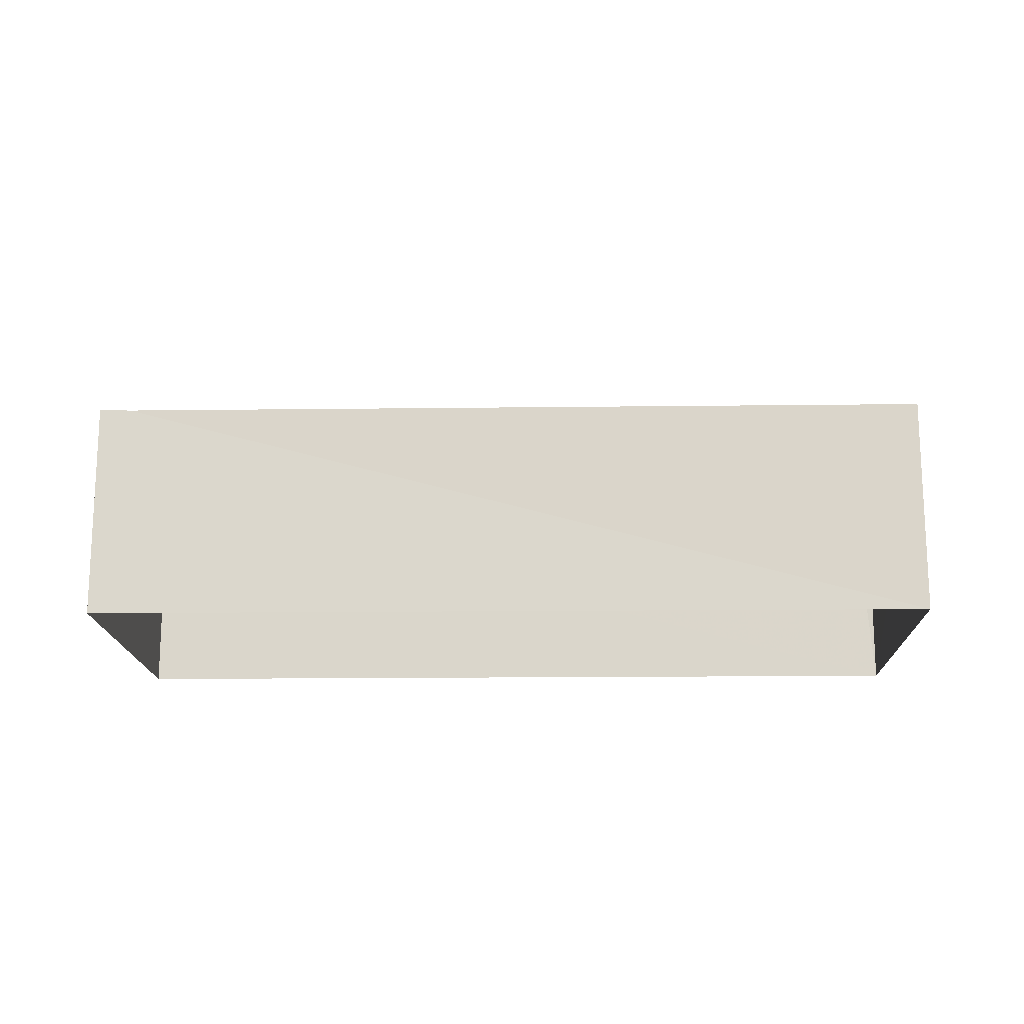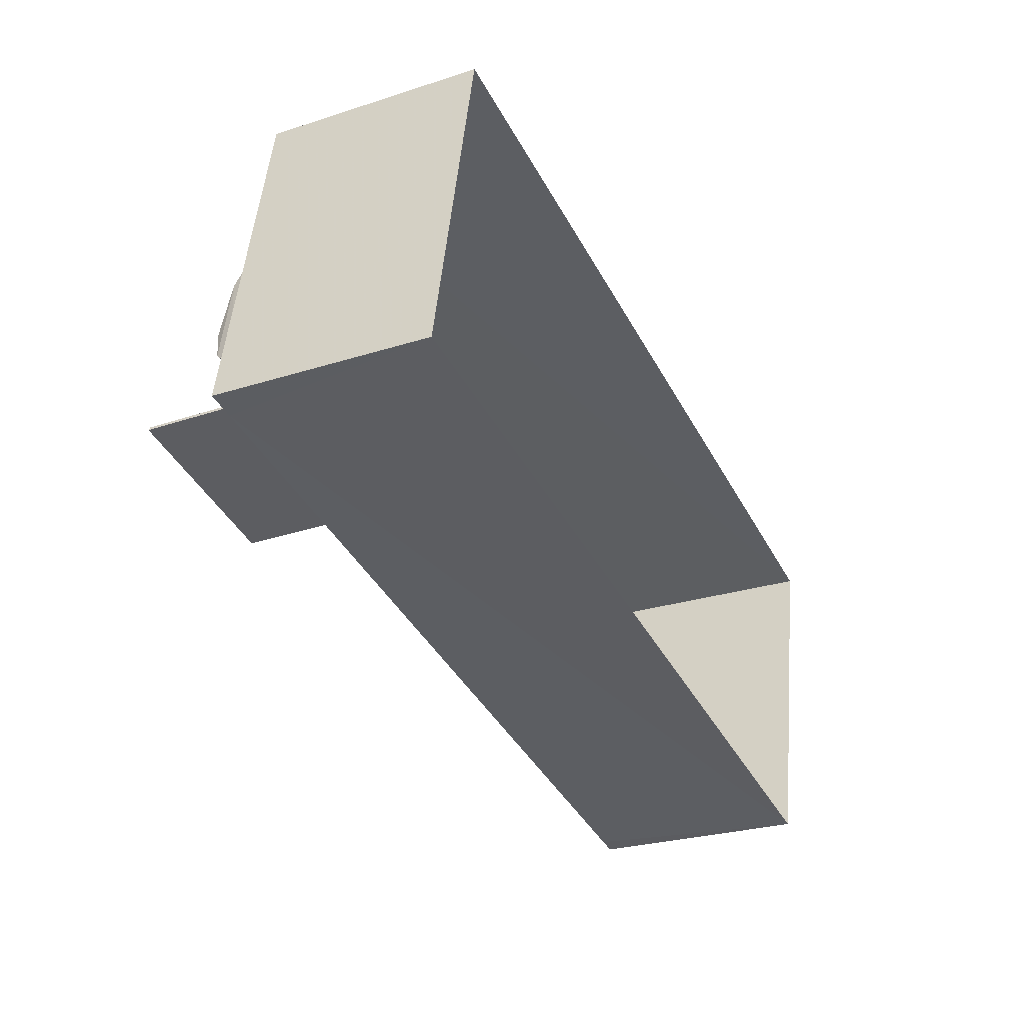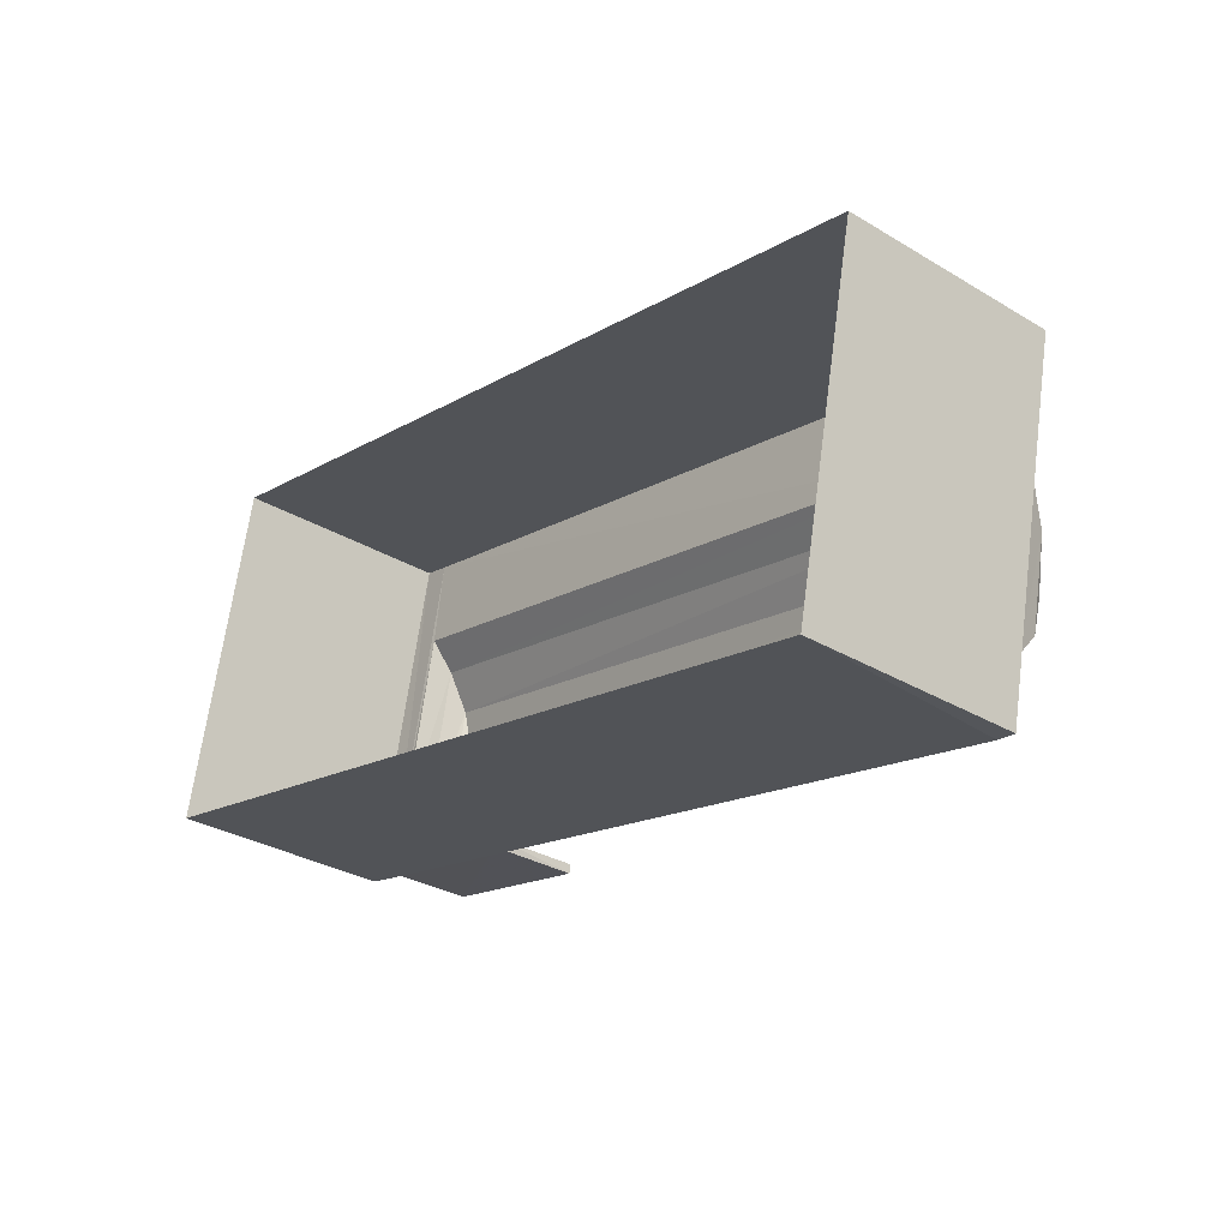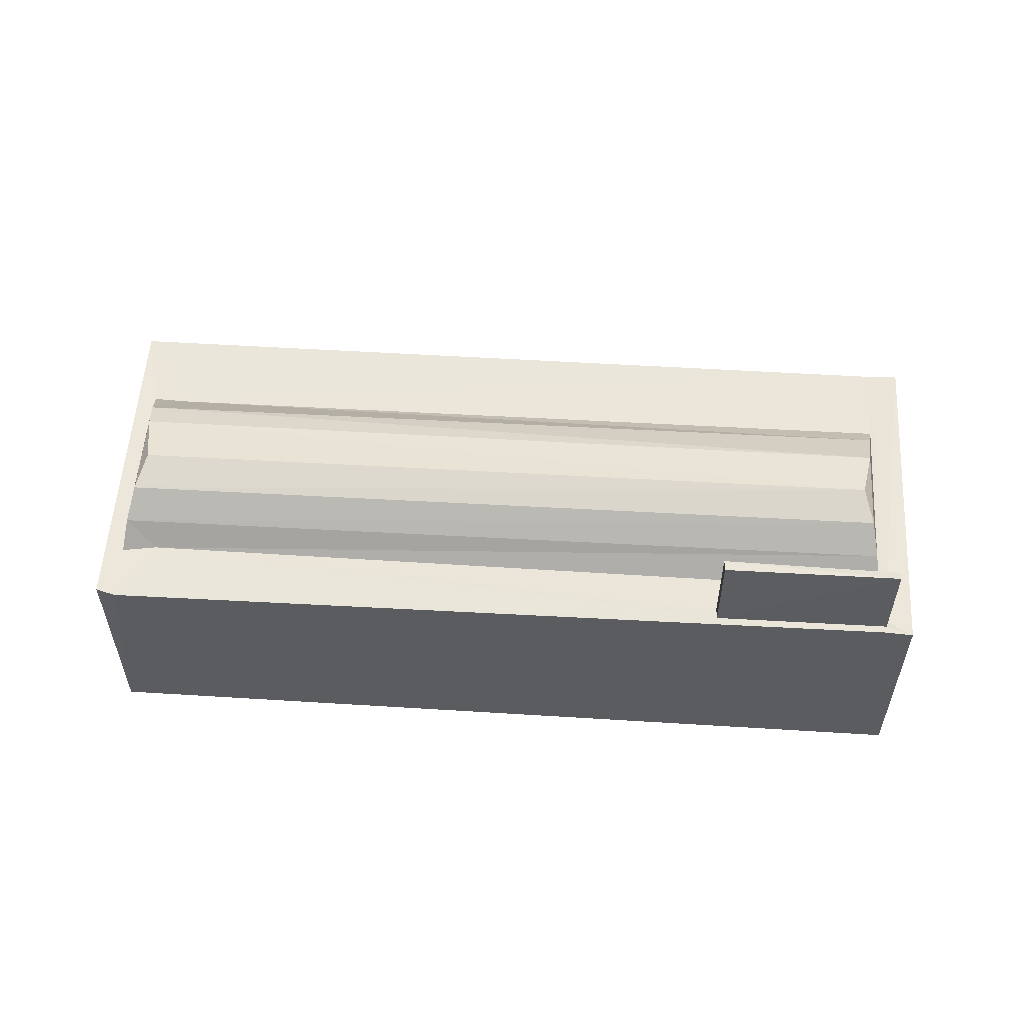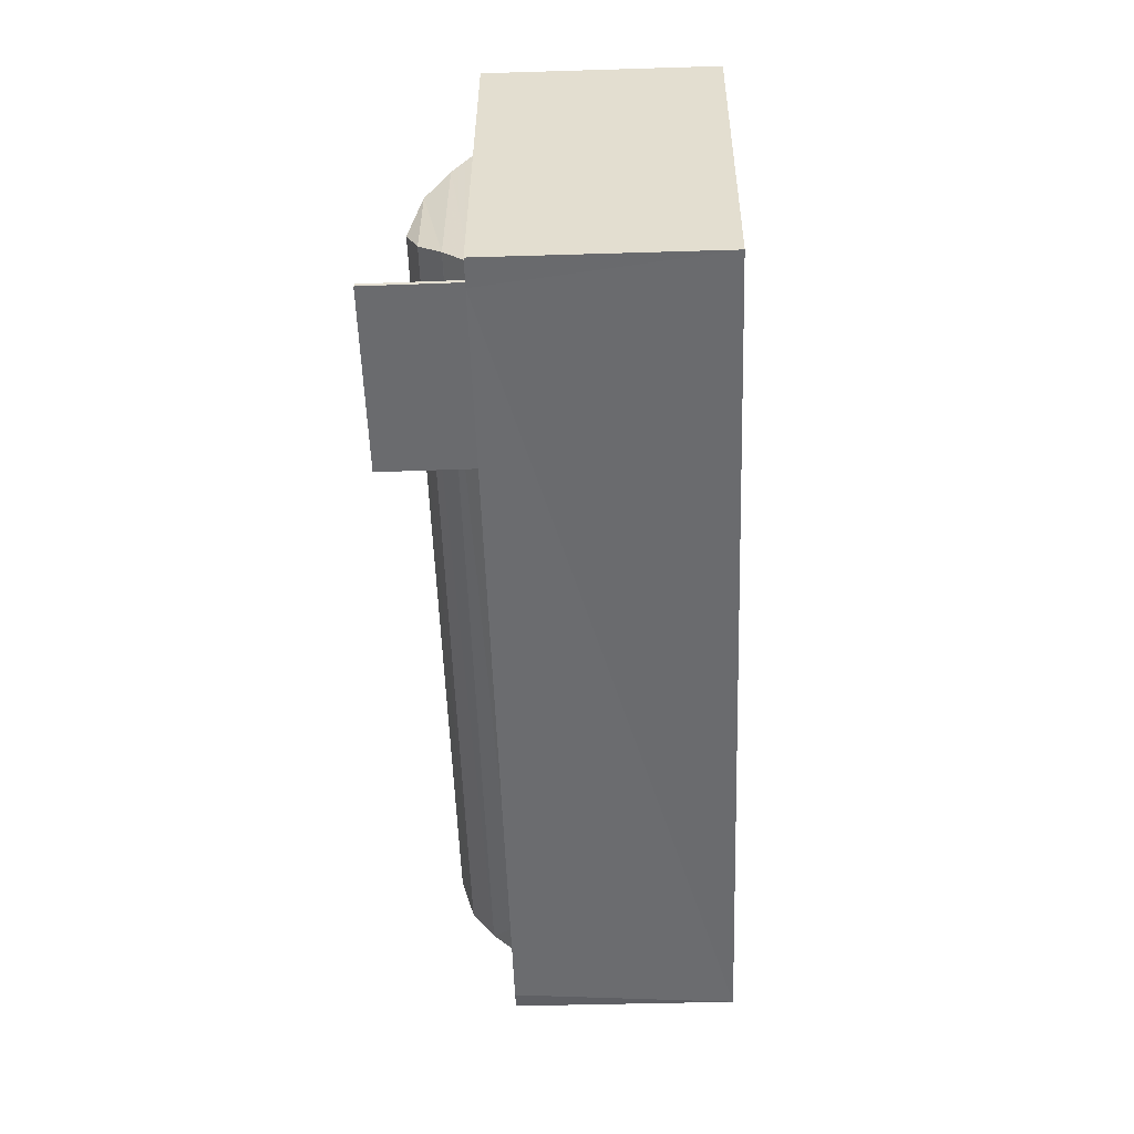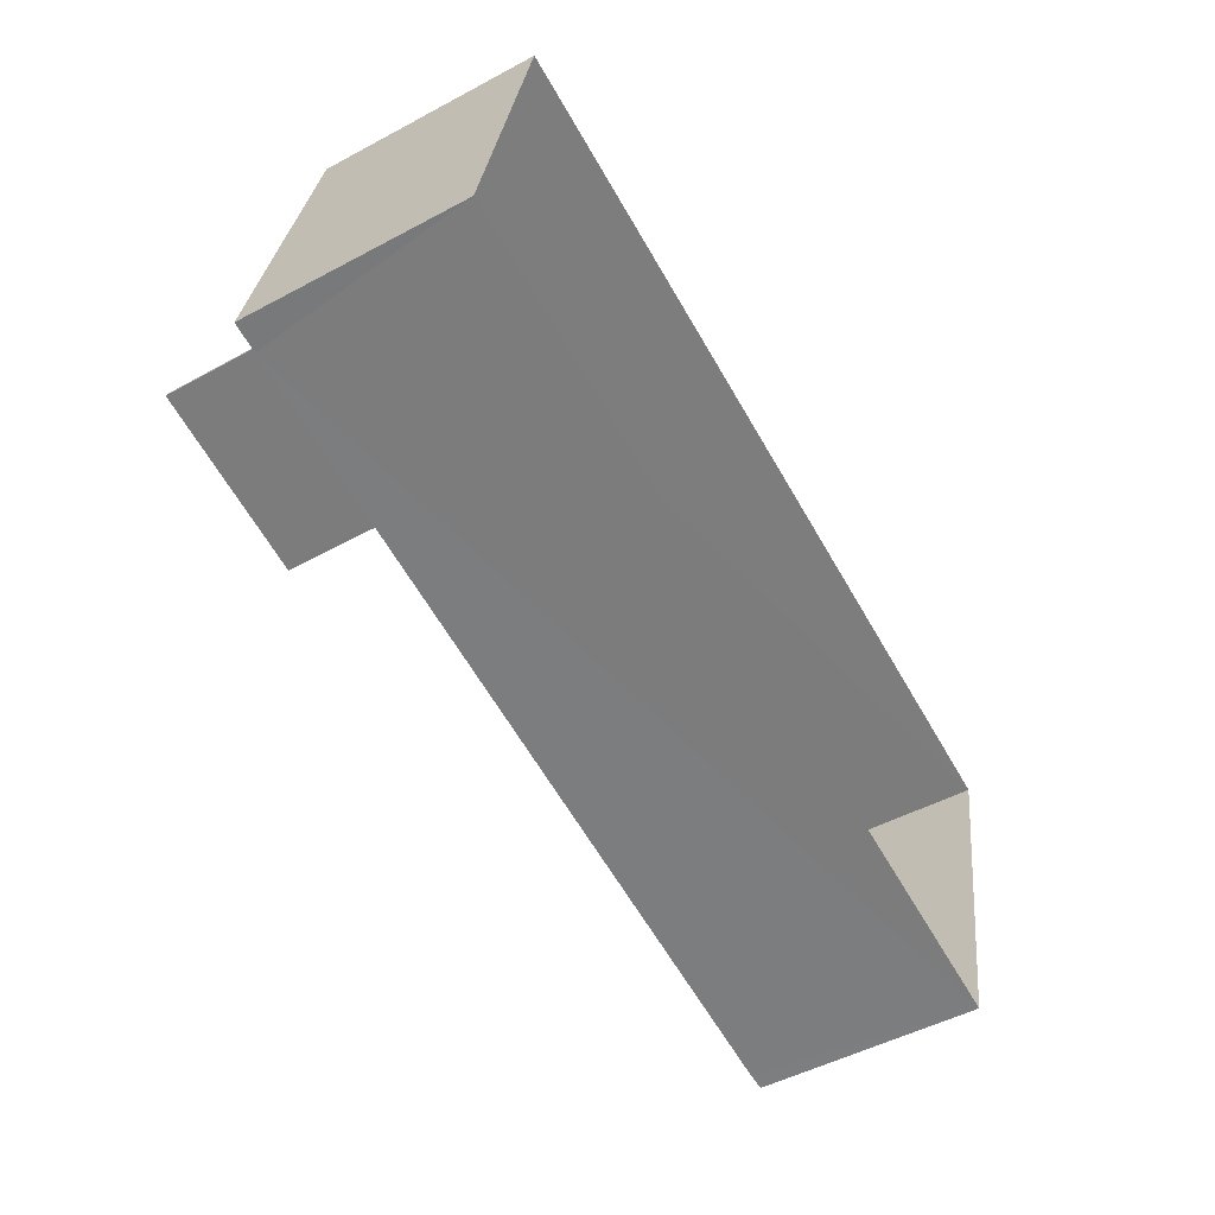
<metadata>
{"format":"obj","ext":"obj","renderer":"f3d","projection":"perspective","resolution":1024,"background":"white","views":[{"elev":-16.3,"azim":-166.7,"up":"+Z"},{"elev":-27.1,"azim":116.8,"up":"+Y"},{"elev":-31.3,"azim":-130.0,"up":"+Y"},{"elev":55.3,"azim":15.3,"up":"+Z"},{"elev":-41.7,"azim":92.0,"up":"+Y"},{"elev":-49.3,"azim":120.7,"up":"+Y"}]}
</metadata>
<code>
v 1.243e+05 7.855e+05 17.94
v 1.242e+05 7.855e+05 17.94
v 1.242e+05 7.855e+05 17.94
v 1.243e+05 7.855e+05 17.94
v 1.243e+05 7.855e+05 25.23
v 1.243e+05 7.855e+05 25.23
v 1.243e+05 7.855e+05 25.23
v 1.243e+05 7.855e+05 25.23
v 1.243e+05 7.855e+05 23.12
v 1.243e+05 7.855e+05 23.12
v 1.243e+05 7.855e+05 23.12
v 1.243e+05 7.855e+05 23.12
v 1.243e+05 7.855e+05 23.12
v 1.243e+05 7.855e+05 23.12
v 1.243e+05 7.855e+05 23.12
v 1.243e+05 7.855e+05 23.12
v 1.243e+05 7.855e+05 23.12
v 1.242e+05 7.855e+05 23.12
v 1.242e+05 7.855e+05 23.12
v 1.242e+05 7.855e+05 23.12
v 1.242e+05 7.855e+05 23.12
v 1.242e+05 7.855e+05 23.12
v 1.242e+05 7.855e+05 23.12
v 1.242e+05 7.855e+05 23.12
v 1.243e+05 7.855e+05 23.12
v 1.243e+05 7.855e+05 23.12
v 1.242e+05 7.855e+05 23.12
v 1.243e+05 7.855e+05 23.12
v 1.242e+05 7.855e+05 23.12
v 1.243e+05 7.855e+05 23.68
v 1.242e+05 7.855e+05 23.68
v 1.243e+05 7.855e+05 24.2
v 1.242e+05 7.855e+05 24.2
v 1.242e+05 7.855e+05 23.68
v 1.242e+05 7.855e+05 24.2
v 1.243e+05 7.855e+05 23.68
v 1.243e+05 7.855e+05 24.2
v 1.243e+05 7.855e+05 24.49
v 1.242e+05 7.855e+05 24.49
f 1 2 3
f 1 4 2
f 5 6 7
f 8 5 7
f 9 10 11
f 10 12 13
f 12 14 13
f 11 10 13
f 13 14 15
f 16 13 17
f 18 19 20
f 14 21 22
f 19 23 21
f 23 18 24
f 25 17 15
f 15 14 22
f 22 21 23
f 17 13 15
f 23 19 18
f 16 17 25
f 9 11 26
f 25 27 28
f 29 18 20
f 9 26 20
f 29 24 18
f 16 25 28
f 26 28 27
f 27 29 20
f 26 27 20
f 27 25 30
f 27 30 31
f 29 27 31
f 30 32 31
f 32 33 31
f 34 24 31
f 31 24 29
f 23 24 34
f 31 33 35
f 34 31 35
f 22 34 36
f 22 23 34
f 15 22 36
f 34 37 36
f 34 35 37
f 32 38 33
f 38 39 33
f 25 36 30
f 25 15 36
f 30 36 37
f 32 30 37
f 35 39 38
f 35 38 37
f 38 32 37
f 39 35 33
f 26 11 7
f 6 26 7
f 28 6 5
f 28 26 6
f 28 5 16
f 5 8 16
f 8 13 16
f 11 8 7
f 11 13 8
f 21 3 2
f 19 21 2
f 14 1 3
f 3 21 14
f 12 1 14
f 12 10 4
f 1 12 4
f 9 4 10
f 19 2 20
f 20 2 9
f 9 2 4

</code>
